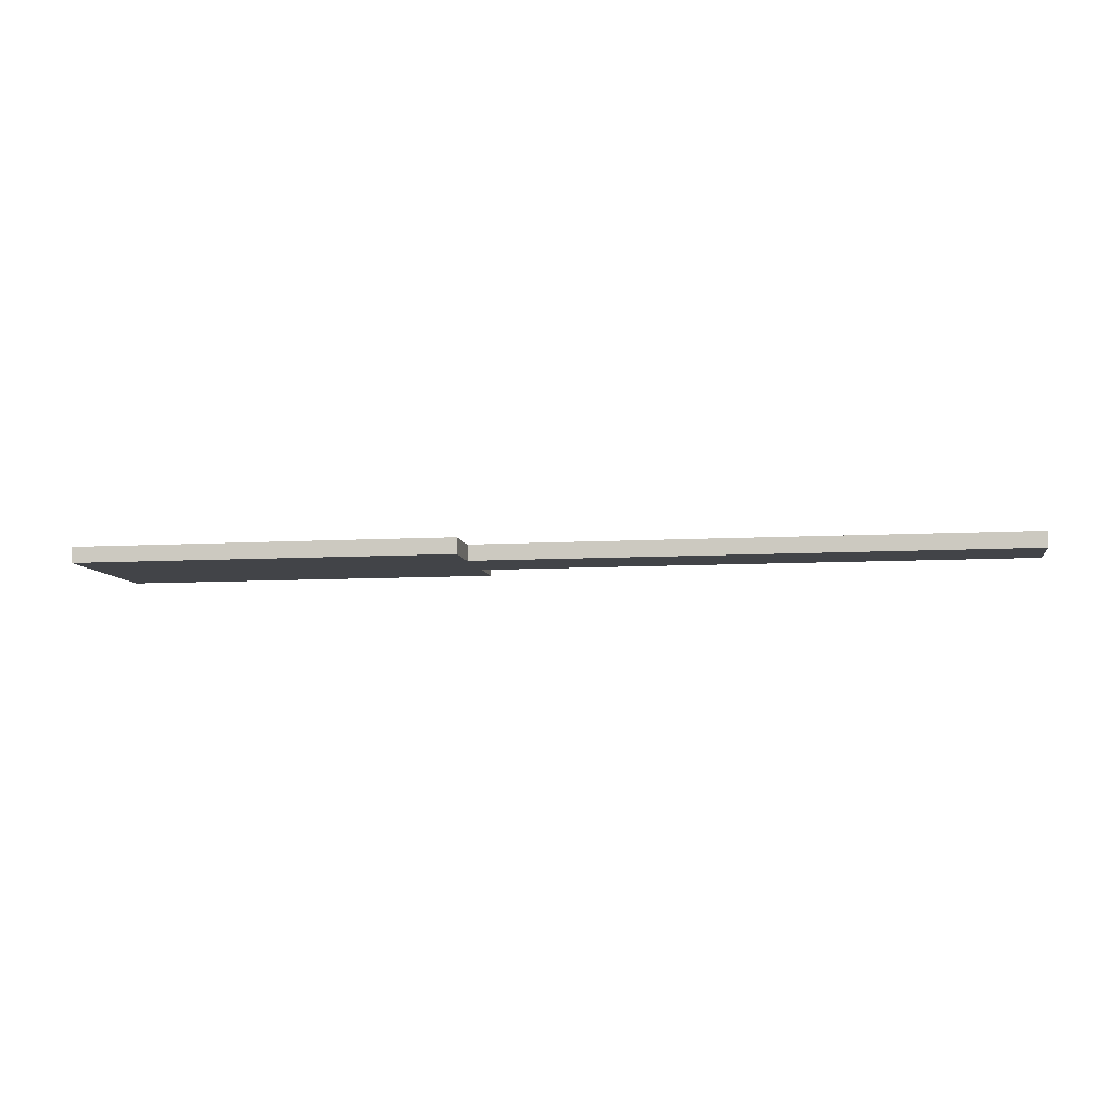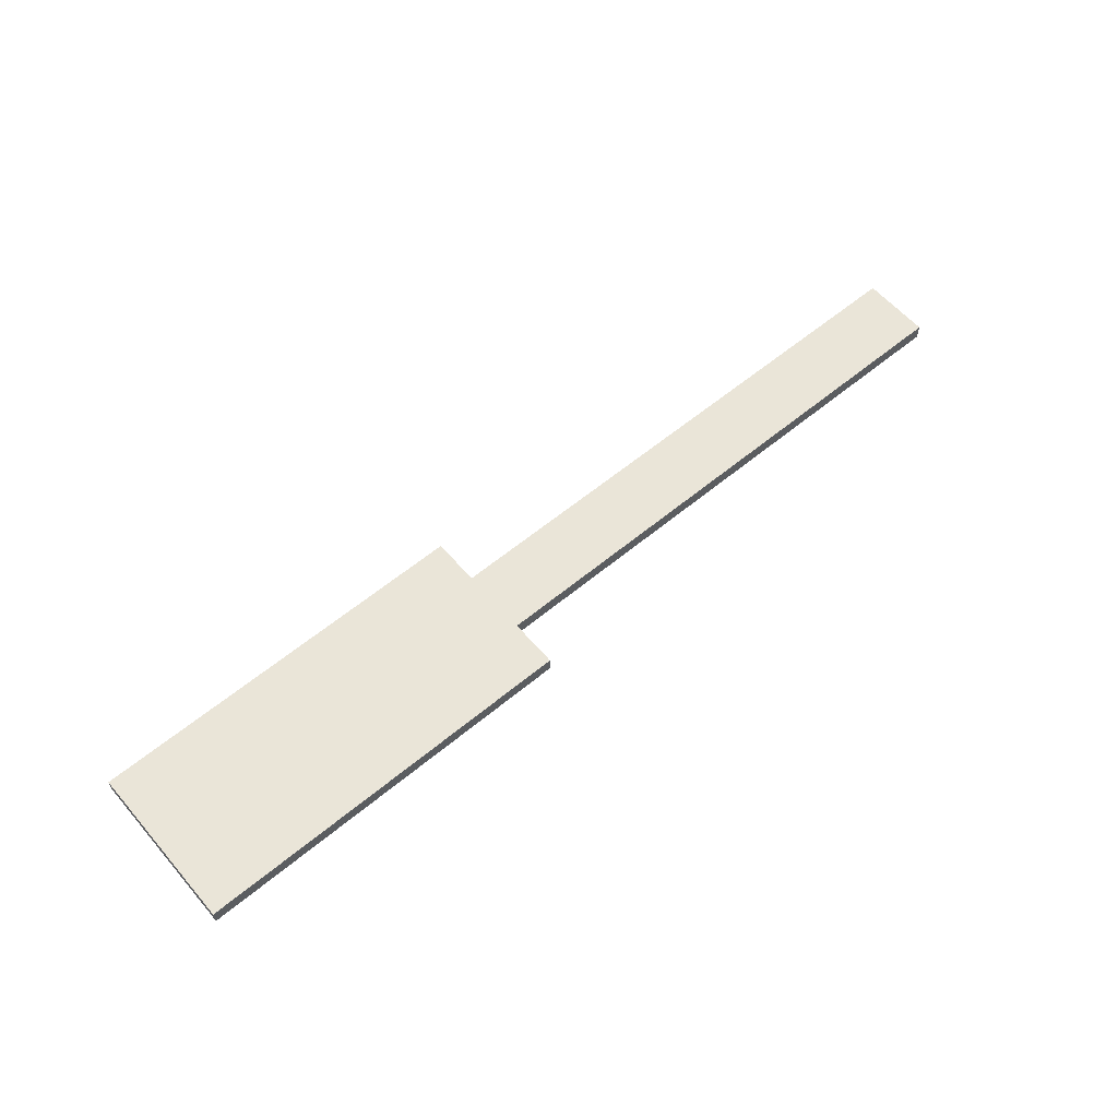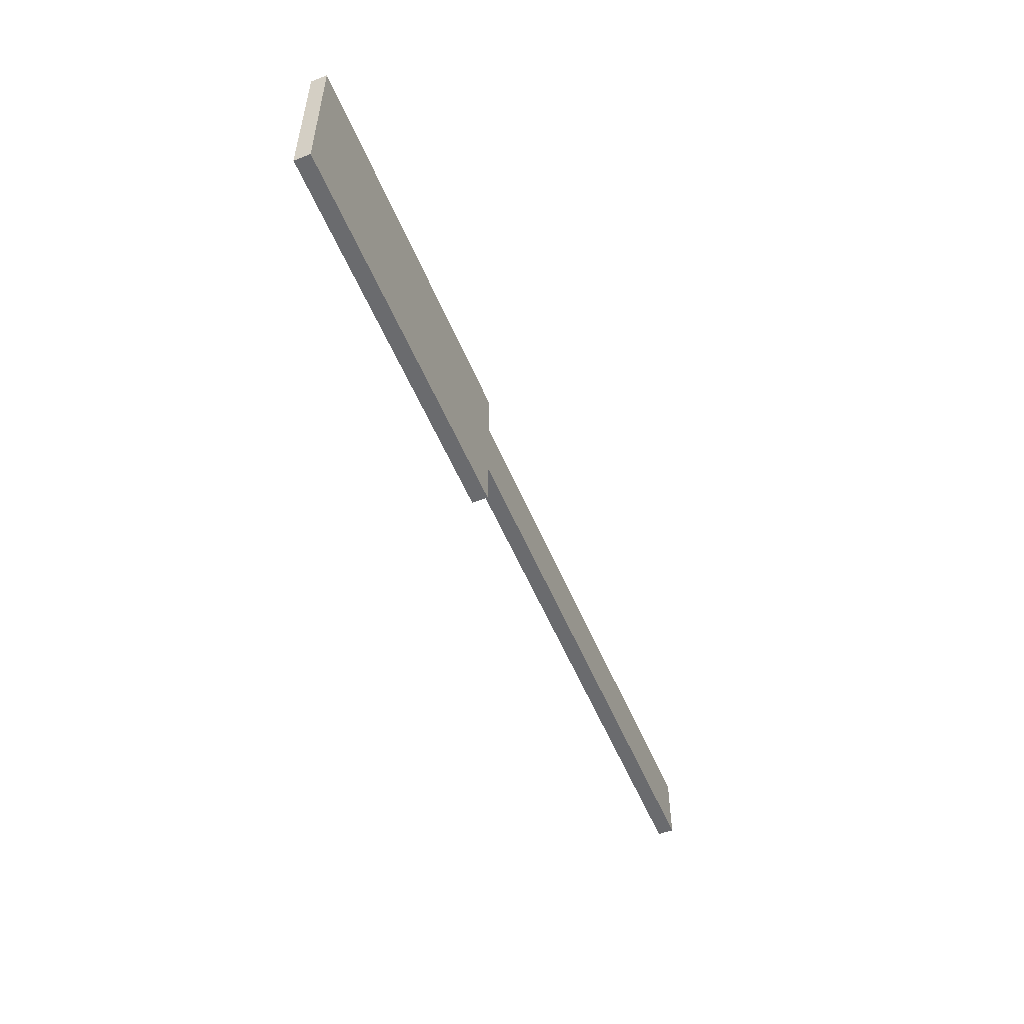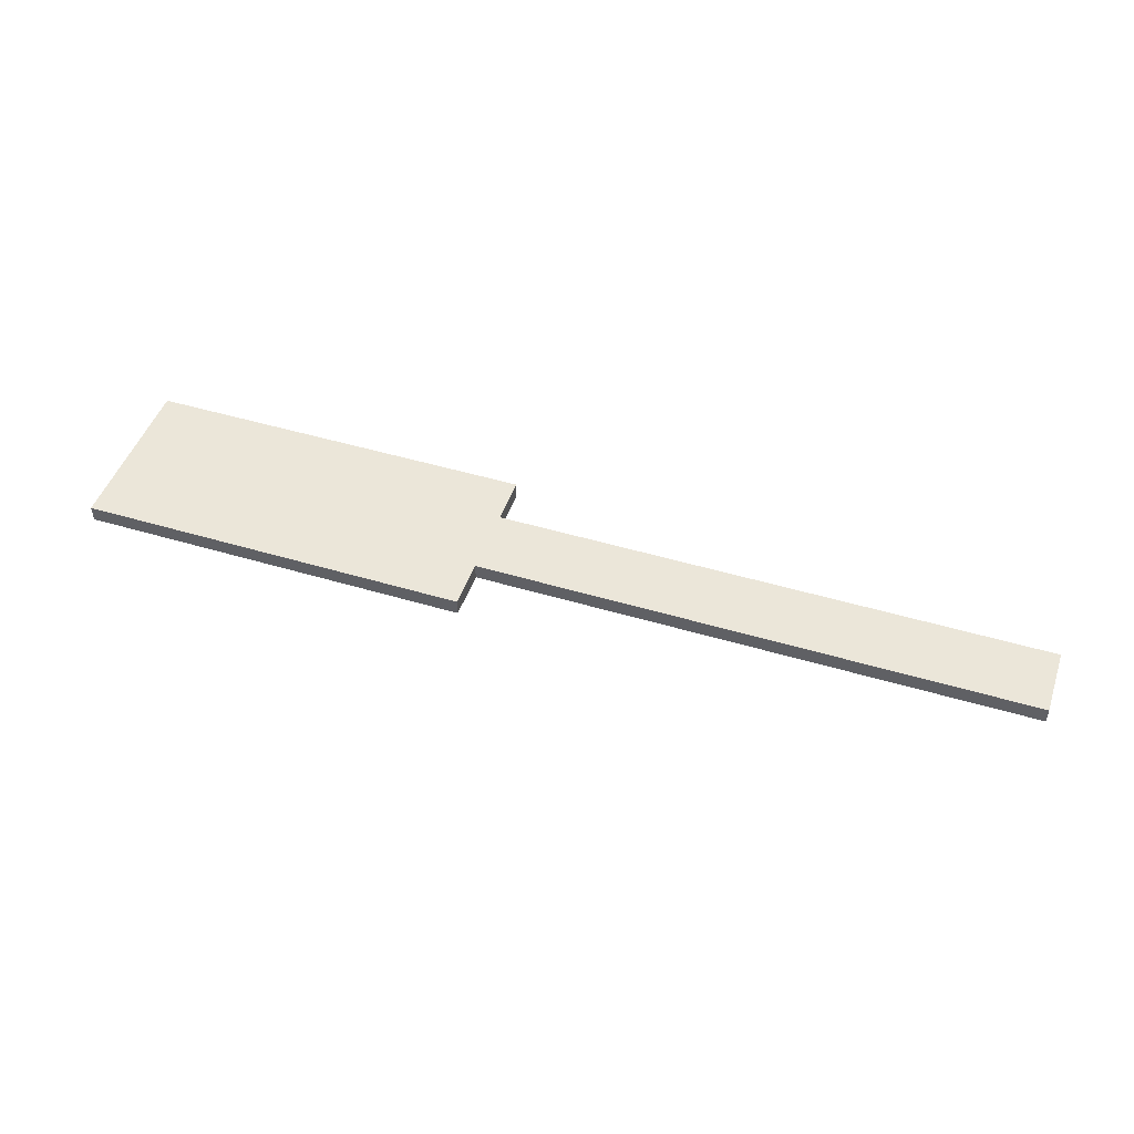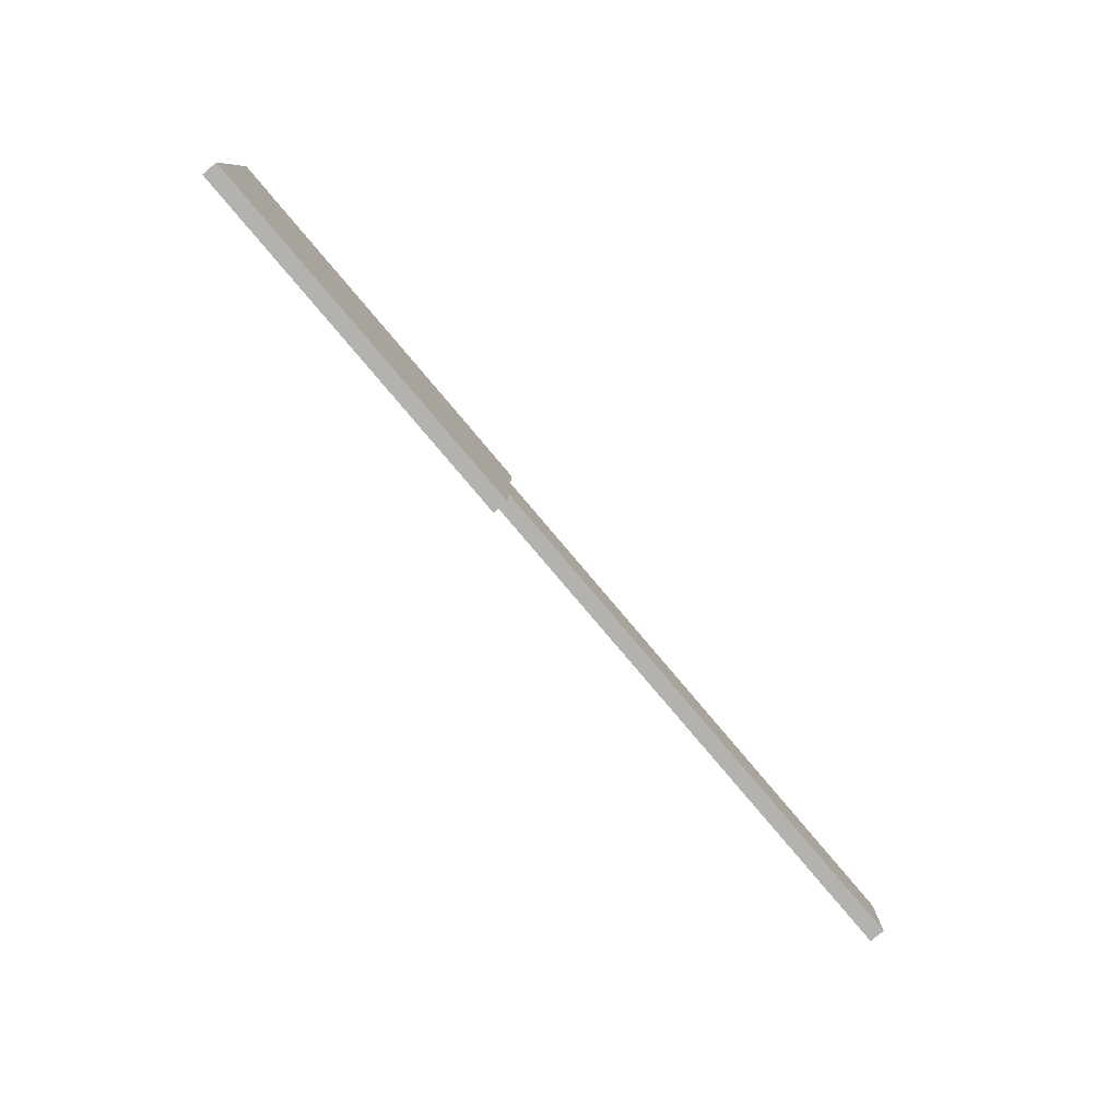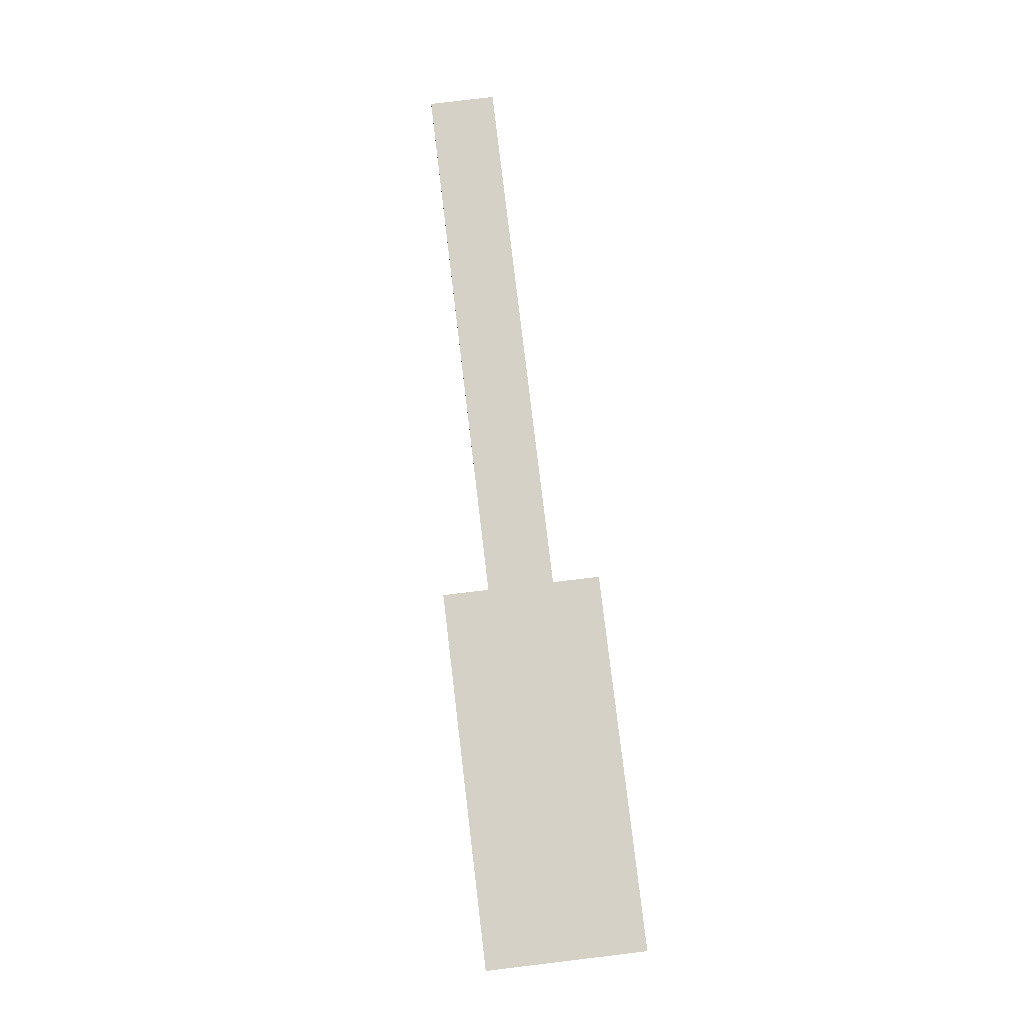
<metadata>
{"format":"obj","ext":"obj","renderer":"f3d","projection":"perspective","resolution":1024,"background":"white","views":[{"elev":-7.9,"azim":9.5,"up":"+Y"},{"elev":59.5,"azim":-40.4,"up":"+Y"},{"elev":-53.4,"azim":-67.8,"up":"+Z"},{"elev":47.4,"azim":18.7,"up":"+Y"},{"elev":-79.8,"azim":-49.8,"up":"+Z"},{"elev":79.4,"azim":-96.8,"up":"+Y"}]}
</metadata>
<code>
o lane_Plane.002
v 21.01 -0.5517 -3.799
v -42.99 -0.5517 -3.799
v 21.01 -0.5517 4.201
v -42.99 -0.5517 4.201
v -88.01 -0.5517 -3.799
v -88.01 -0.5517 4.201
v -42.99 -0.5517 9.869
v -88.01 -0.5517 9.869
v -42.99 -0.5517 -9.371
v -88.01 -0.5517 -9.371
v 21.01 -2.421 -3.799
v -42.99 -2.421 -3.799
v 21.01 -2.421 4.201
v -42.99 -2.421 4.201
v -88.01 -2.421 -3.799
v -88.01 -2.421 4.201
v -42.99 -2.421 9.869
v -88.01 -2.421 9.869
v -42.99 -2.421 -9.371
v -88.01 -2.421 -9.371
f 2 1 3 4
f 4 6 5 2
f 4 7 8 6
f 5 10 9 2
f 12 14 13 11
f 14 12 15 16
f 14 16 18 17
f 15 12 19 20
f 1 2 12 11
f 4 3 13 14
f 2 9 19 12
f 10 5 15 20
f 9 10 20 19
f 6 8 18 16
f 7 4 14 17
f 8 7 17 18
f 5 6 16 15
f 3 1 11 13

</code>
